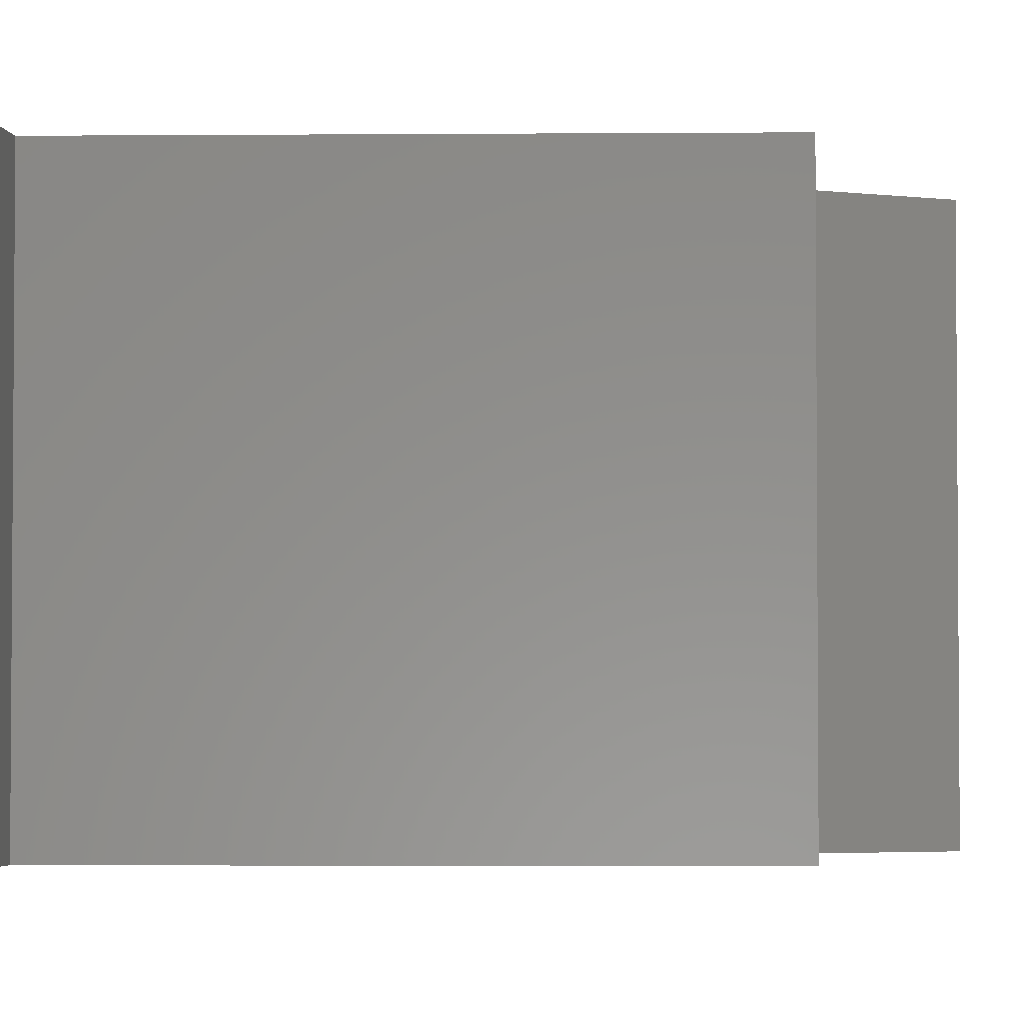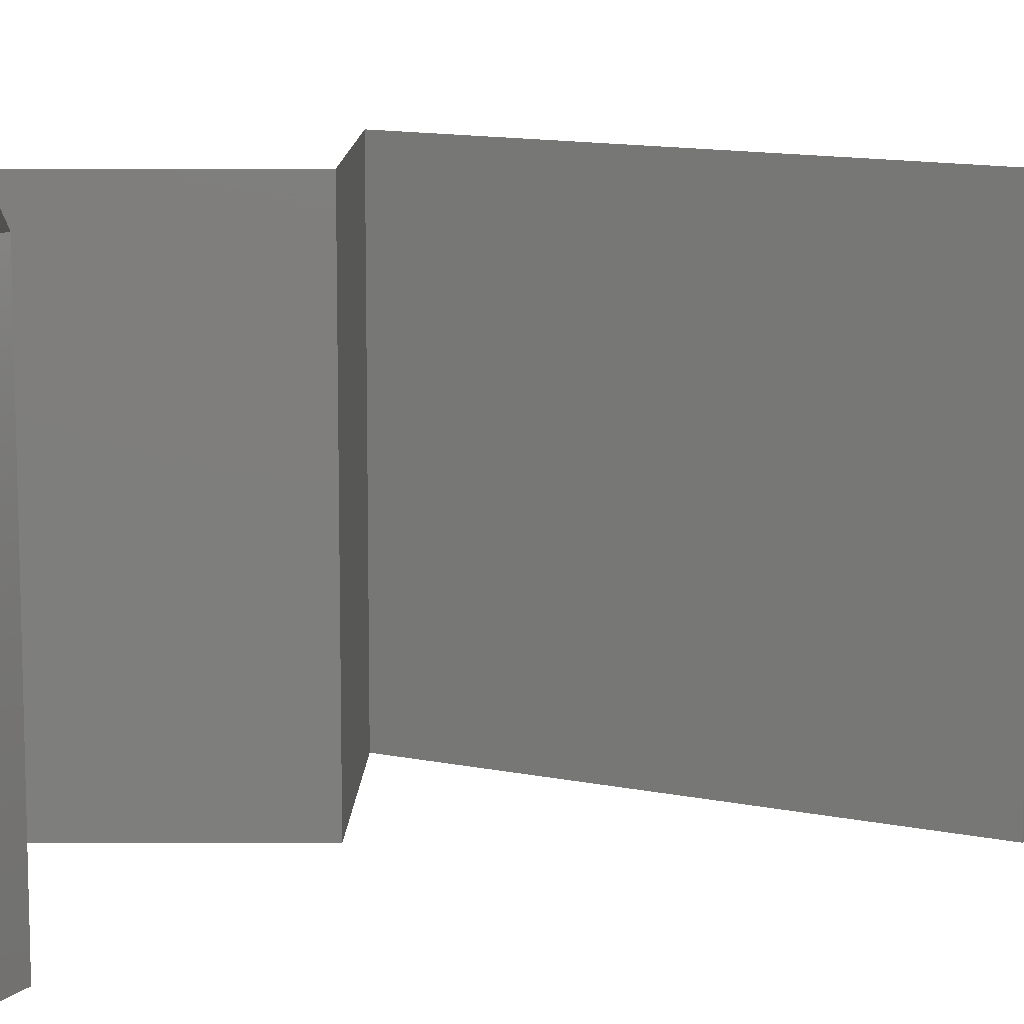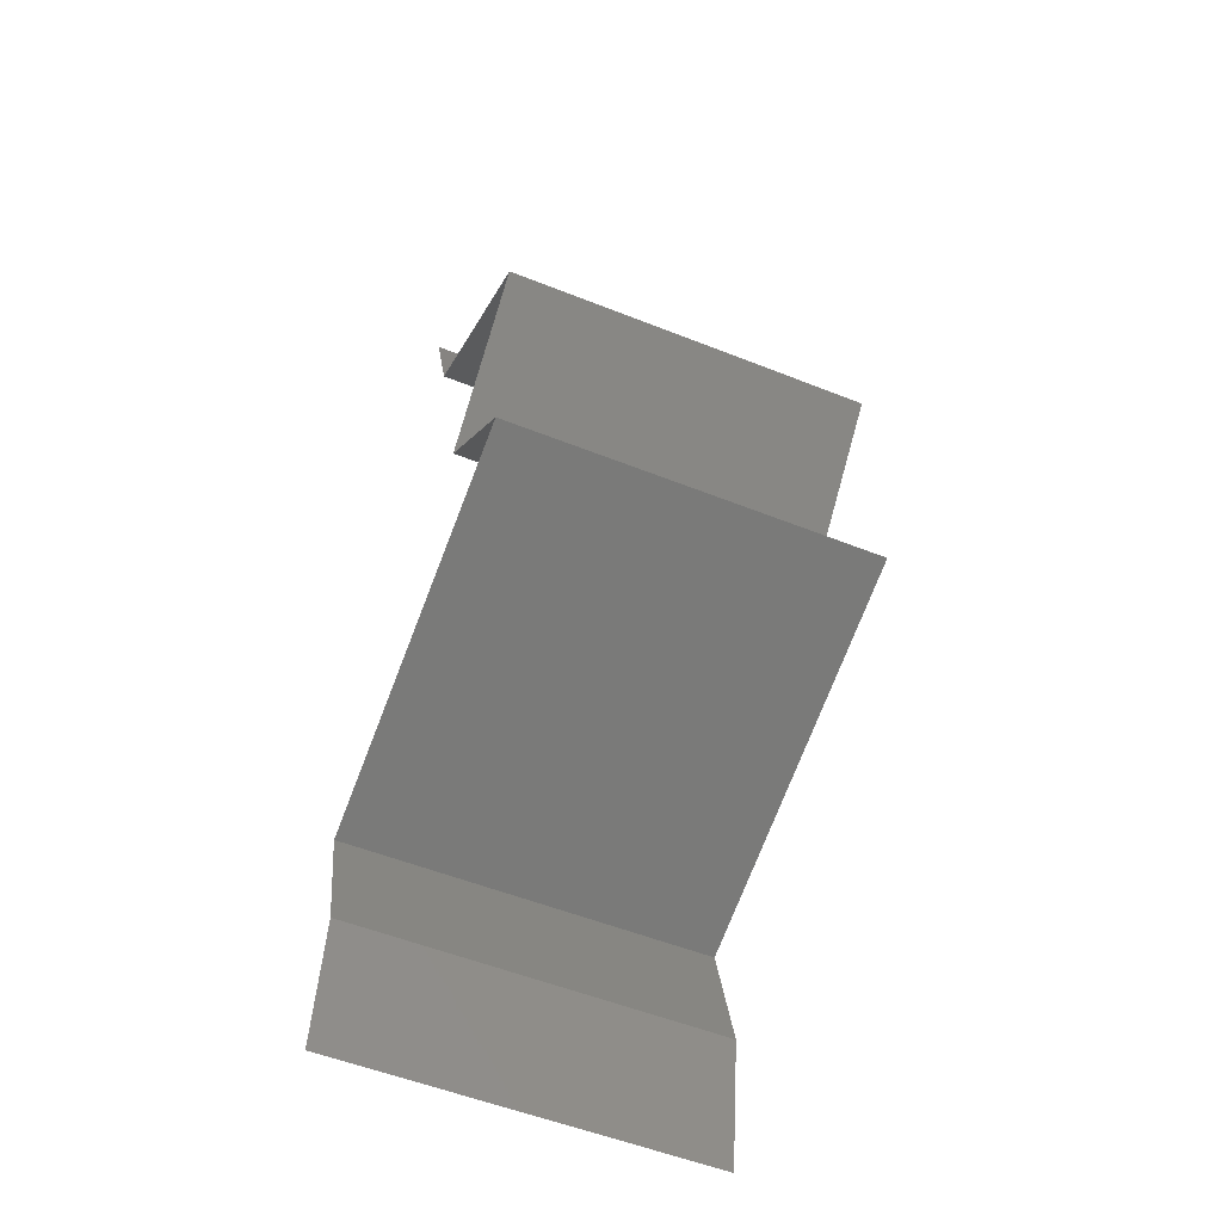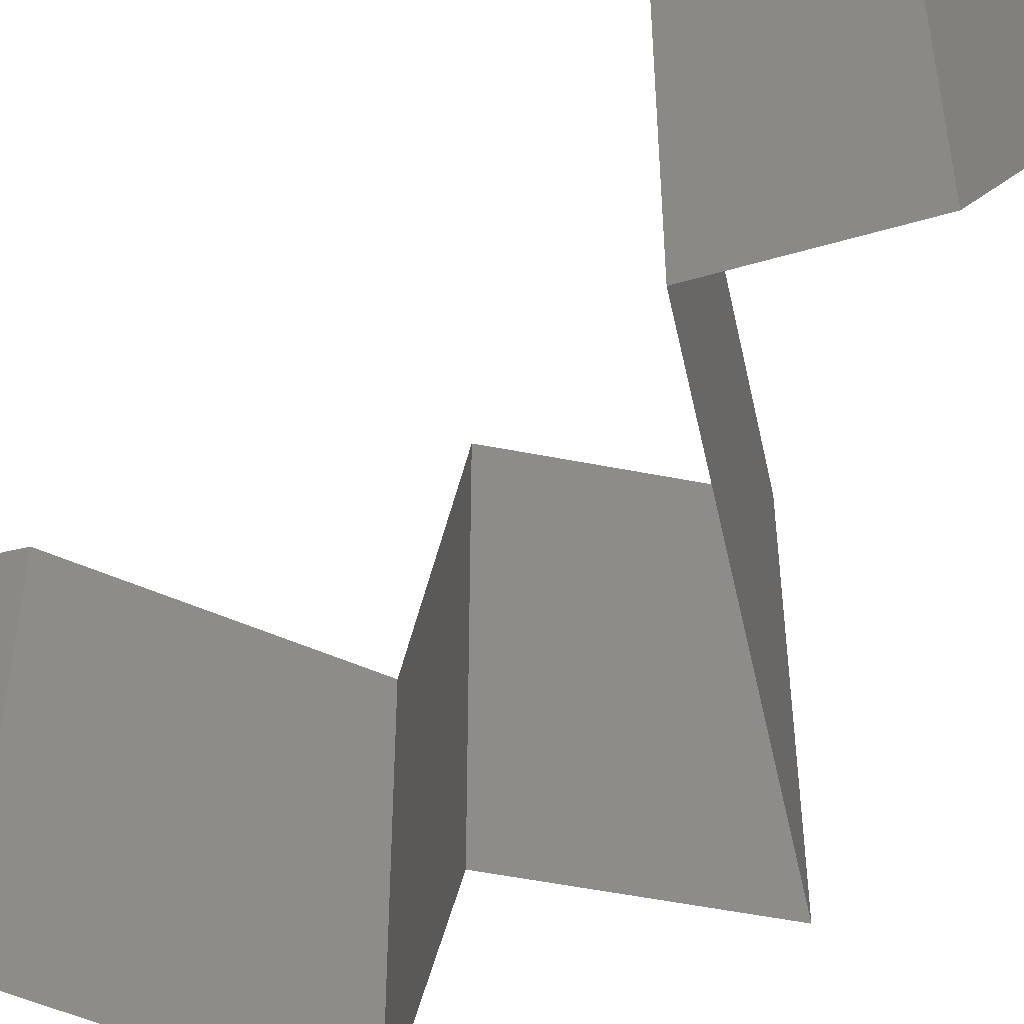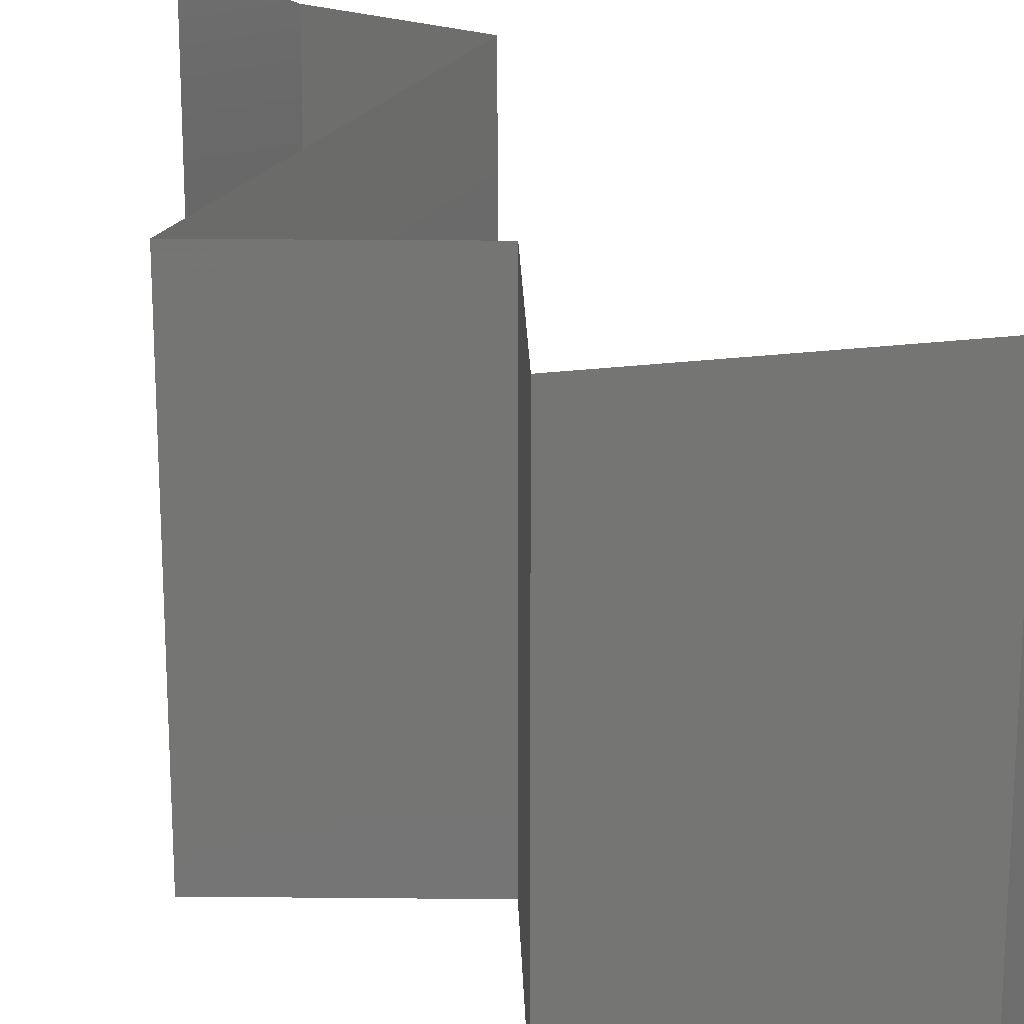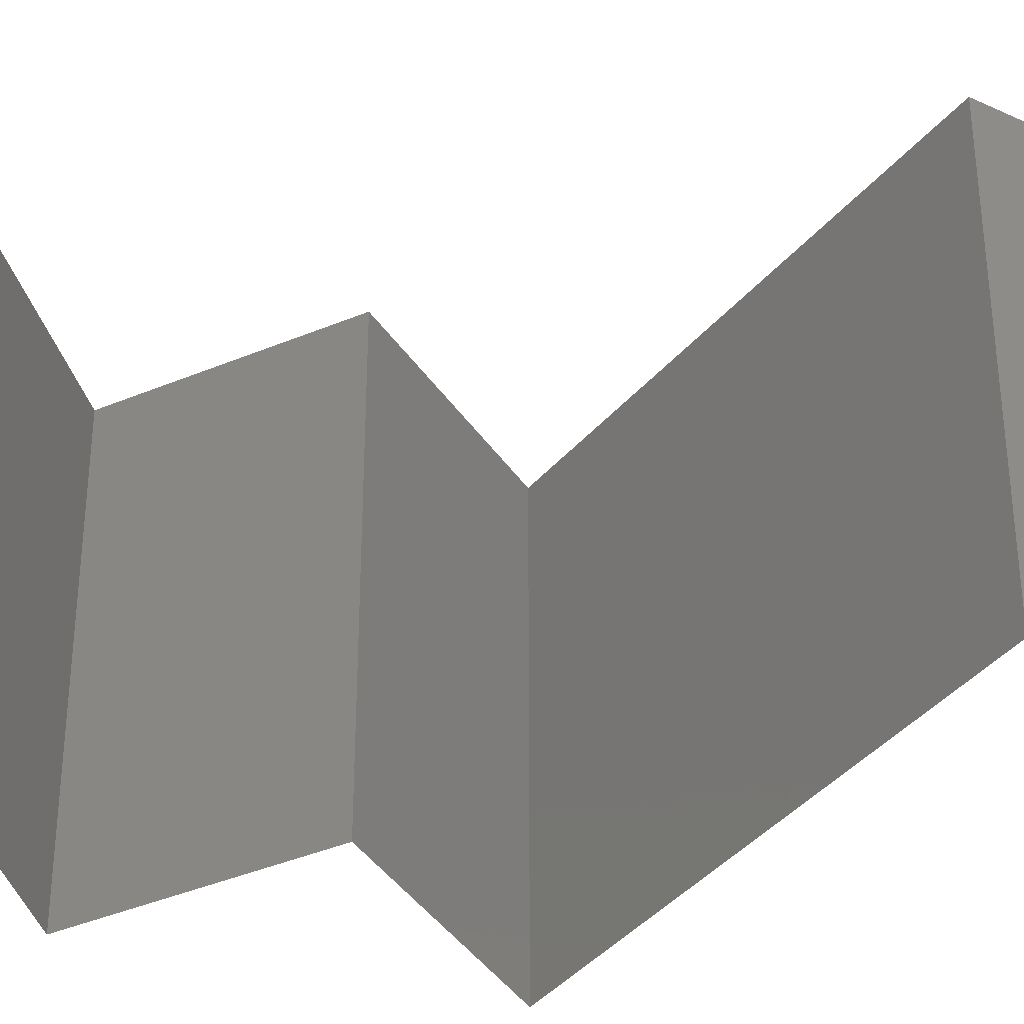
<metadata>
{"format":"stl","ext":"stl","renderer":"f3d","projection":"perspective","resolution":1024,"background":"white","views":[{"elev":-3.3,"azim":20.8,"up":"+Z"},{"elev":12.1,"azim":-134.2,"up":"+Z"},{"elev":-55.1,"azim":67.3,"up":"+Y"},{"elev":-52.8,"azim":-58.8,"up":"+Z"},{"elev":22.8,"azim":134.1,"up":"+Z"},{"elev":-39.6,"azim":-106.6,"up":"+Z"}]}
</metadata>
<code>
# stl→obj: 42 verts, 60 faces
v 0.03046 0.05773 0.02
v 0.03046 0.05773 0.01
v 0.03154 0.05412 0.015
v 0.03262 0.05051 0
v 0.03262 0.05051 0.01
v 0.03154 0.05412 0.005
v 0.03046 0.05773 0
v 0.03262 0.05051 0.02
v 0.04353 0.04329 0.01
v 0.03807 0.0469 0.02
v 0.03807 0.0469 0
v 0.04353 0.04329 0
v 0.04353 0.04329 0.02
v 0.03651 0.03608 0
v 0.04002 0.03969 0.005
v 0.03651 0.03608 0.02
v 0.04002 0.03969 0.015
v 0.03651 0.03608 0.01
v 0.03989 0.03247 0.015
v 0.04327 0.02886 0
v 0.04327 0.02886 0.01
v 0.03989 0.03247 0.005
v 0.04327 0.02886 0.02
v 0.02252 0.02165 0.01
v 0.02252 0.02165 0.02
v 0.03052 0.02443 0.01172
v 0.0329 0.02525 0.02
v 0.0329 0.02525 0
v 0.03633 0.02645 0.007422
v 0.02252 0.02165 0
v 0.02799 0.02355 0.005216
v 0.0373 0.02678 0.01388
v 0.0243 0.01443 0
v 0.0243 0.01443 0.01
v 0.02341 0.01804 0.005
v 0.02341 0.01804 0.015
v 0.0243 0.01443 0.02
v 0.02329 0.007216 0.01
v 0.02379 0.01082 0.015
v 0.02379 0.01082 0.005
v 0.02329 0.007216 0
v 0.02329 0.007216 0.02
f 1 2 3
f 4 5 6
f 2 7 6
f 5 8 3
f 5 2 6
f 8 1 3
f 2 5 3
f 7 4 6
f 9 10 5
f 11 9 5
f 11 5 4
f 5 10 8
f 9 11 12
f 10 9 13
f 12 14 15
f 16 13 17
f 13 9 17
f 14 18 15
f 18 17 15
f 17 9 15
f 9 12 15
f 18 16 17
f 16 18 19
f 20 21 22
f 18 14 22
f 21 23 19
f 14 20 22
f 23 16 19
f 21 18 22
f 18 21 19
f 24 25 26
f 25 27 26
f 20 28 29
f 21 20 29
f 28 30 31
f 27 23 32
f 30 24 31
f 23 21 32
f 29 28 31
f 26 29 31
f 27 32 26
f 24 26 31
f 26 32 29
f 32 21 29
f 33 34 35
f 25 24 36
f 24 30 35
f 34 37 36
f 24 34 36
f 34 24 35
f 30 33 35
f 37 25 36
f 34 38 39
f 38 34 40
f 33 41 40
f 42 37 39
f 34 33 40
f 37 34 39
f 41 38 40
f 38 42 39

</code>
